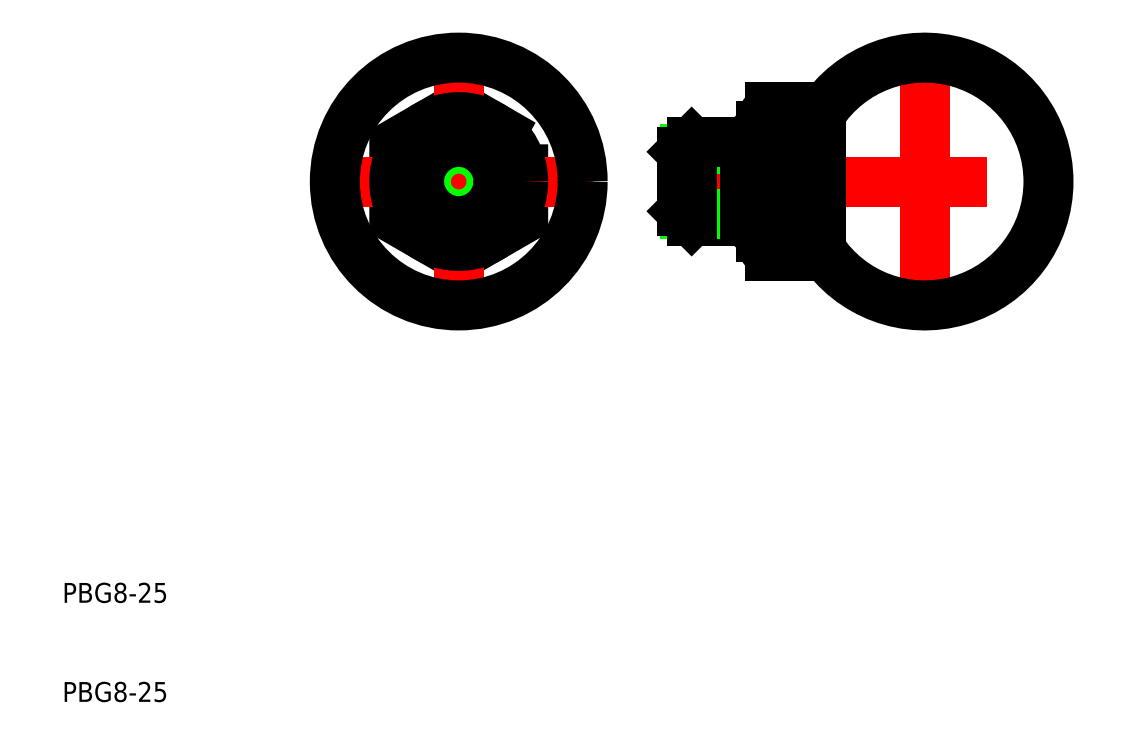
<metadata>
{"format":"dxf","ext":"dxf","renderer":"ezdxf+matplotlib","layout":"modelspace","background":"white","min_lineweight":24,"dpi":150}
</metadata>
<code>
0
SECTION
2
ENTITIES
0
TEXT
8
0
10
10
20
10
30
0
40
2
1
PBG8-25
0
TEXT
8
0
10
10
20
20
30
0
40
2
1
PBG8-25
0
POLYLINE
8
0
66
     1
10
0
20
0
30
0
70
     1
0
VERTEX
8
0
10
56.5
20
66.25
30
0
0
VERTEX
8
0
10
50
20
70.01
30
0
0
VERTEX
8
0
10
43.5
20
66.25
30
0
0
VERTEX
8
0
10
43.5
20
58.75
30
0
0
VERTEX
8
0
10
50
20
54.99
30
0
0
VERTEX
8
0
10
56.5
20
58.75
30
0
0
SEQEND
8
0
0
LINE
8
CENTER
10
71.5
20
62.5
30
0
11
110.5
21
62.5
31
0
0
LINE
8
CENTER
10
50
20
76
30
0
11
50
21
49
31
0
0
LINE
8
CENTER
10
36.5
20
62.5
30
0
11
63.5
21
62.5
31
0
0
CIRCLE
8
0
10
50
20
62.5
30
0
40
3.323
0
CIRCLE
8
0
10
50
20
62.5
30
0
40
4
0
CIRCLE
8
0
10
50
20
62.5
30
0
40
12.5
0
CIRCLE
8
0
10
50
20
62.5
30
0
40
6.5
0
LINE
8
CENTER
10
97
20
76
30
0
11
97
21
49
31
0
0
ARC
8
0
10
97
20
62.5
30
0
40
12.5
50
212.9
51
147.1
0
LINE
8
0
10
86.5
20
55.72
30
0
11
86.5
21
69.28
31
0
0
LINE
8
0
10
80.5
20
56.87
30
0
11
80.5
21
68.13
31
0
0
ARC
8
0
10
88.77
20
62.5
30
0
40
8.274
50
153
51
207
0
ARC
8
0
10
82.91
20
68.13
30
0
40
2.406
50
128.8
51
231.2
0
ARC
8
0
10
83.09
20
68.13
30
0
40
2.406
50
308.8
51
51.25
0
ARC
8
0
10
77.23
20
62.5
30
0
40
8.274
50
333
51
26.97
0
LINE
8
0
10
85.5
20
56.87
30
0
11
85.5
21
68.13
31
0
0
LINE
8
0
10
81.4
20
66.25
30
0
11
84.6
21
66.25
31
0
0
LINE
8
0
10
81.4
20
58.75
30
0
11
84.6
21
58.75
31
0
0
LINE
8
0
10
81.4
20
70.01
30
0
11
84.6
21
70.01
31
0
0
ARC
8
0
10
82.91
20
56.87
30
0
40
2.406
50
128.8
51
231.2
0
ARC
8
0
10
83.09
20
56.87
30
0
40
2.406
50
308.8
51
51.25
0
LINE
8
0
10
81.4
20
54.99
30
0
11
84.6
21
54.99
31
0
0
LINE
8
0
10
73.5
20
58.5
30
0
11
78.88
21
58.5
31
0
0
LINE
8
0
10
79.5
20
59.12
30
0
11
78.88
21
58.5
31
0
0
LINE
8
0
10
72.5
20
59.5
30
0
11
73.5
21
58.5
31
0
0
LINE
8
0
10
72.82
20
59.18
30
0
11
79.5
21
59.18
31
0
0
LINE
8
0
10
72.82
20
65.82
30
0
11
79.5
21
65.82
31
0
0
LINE
8
0
10
73.5
20
66.5
30
0
11
78.88
21
66.5
31
0
0
LINE
8
0
10
72.5
20
65.5
30
0
11
72.5
21
59.5
31
0
0
LINE
8
0
10
73.5
20
66.5
30
0
11
72.5
21
65.5
31
0
0
LINE
8
0
10
73.5
20
58.5
30
0
11
73.5
21
66.5
31
0
0
LINE
8
0
10
79.5
20
65.88
30
0
11
79.5
21
59.12
31
0
0
LINE
8
0
10
78.88
20
66.5
30
0
11
79.5
21
65.88
31
0
0
LINE
8
0
10
78.88
20
58.5
30
0
11
78.88
21
66.5
31
0
0
LINE
8
0
10
79.5
20
65.88
30
0
11
80.5
21
65.88
31
0
0
LINE
8
0
10
85.5
20
65.88
30
0
11
86.5
21
65.88
31
0
0
LINE
8
0
10
79.5
20
59.12
30
0
11
80.5
21
59.12
31
0
0
LINE
8
0
10
85.5
20
59.12
30
0
11
86.5
21
59.12
31
0
0
ENDSEC
0
EOF

</code>
